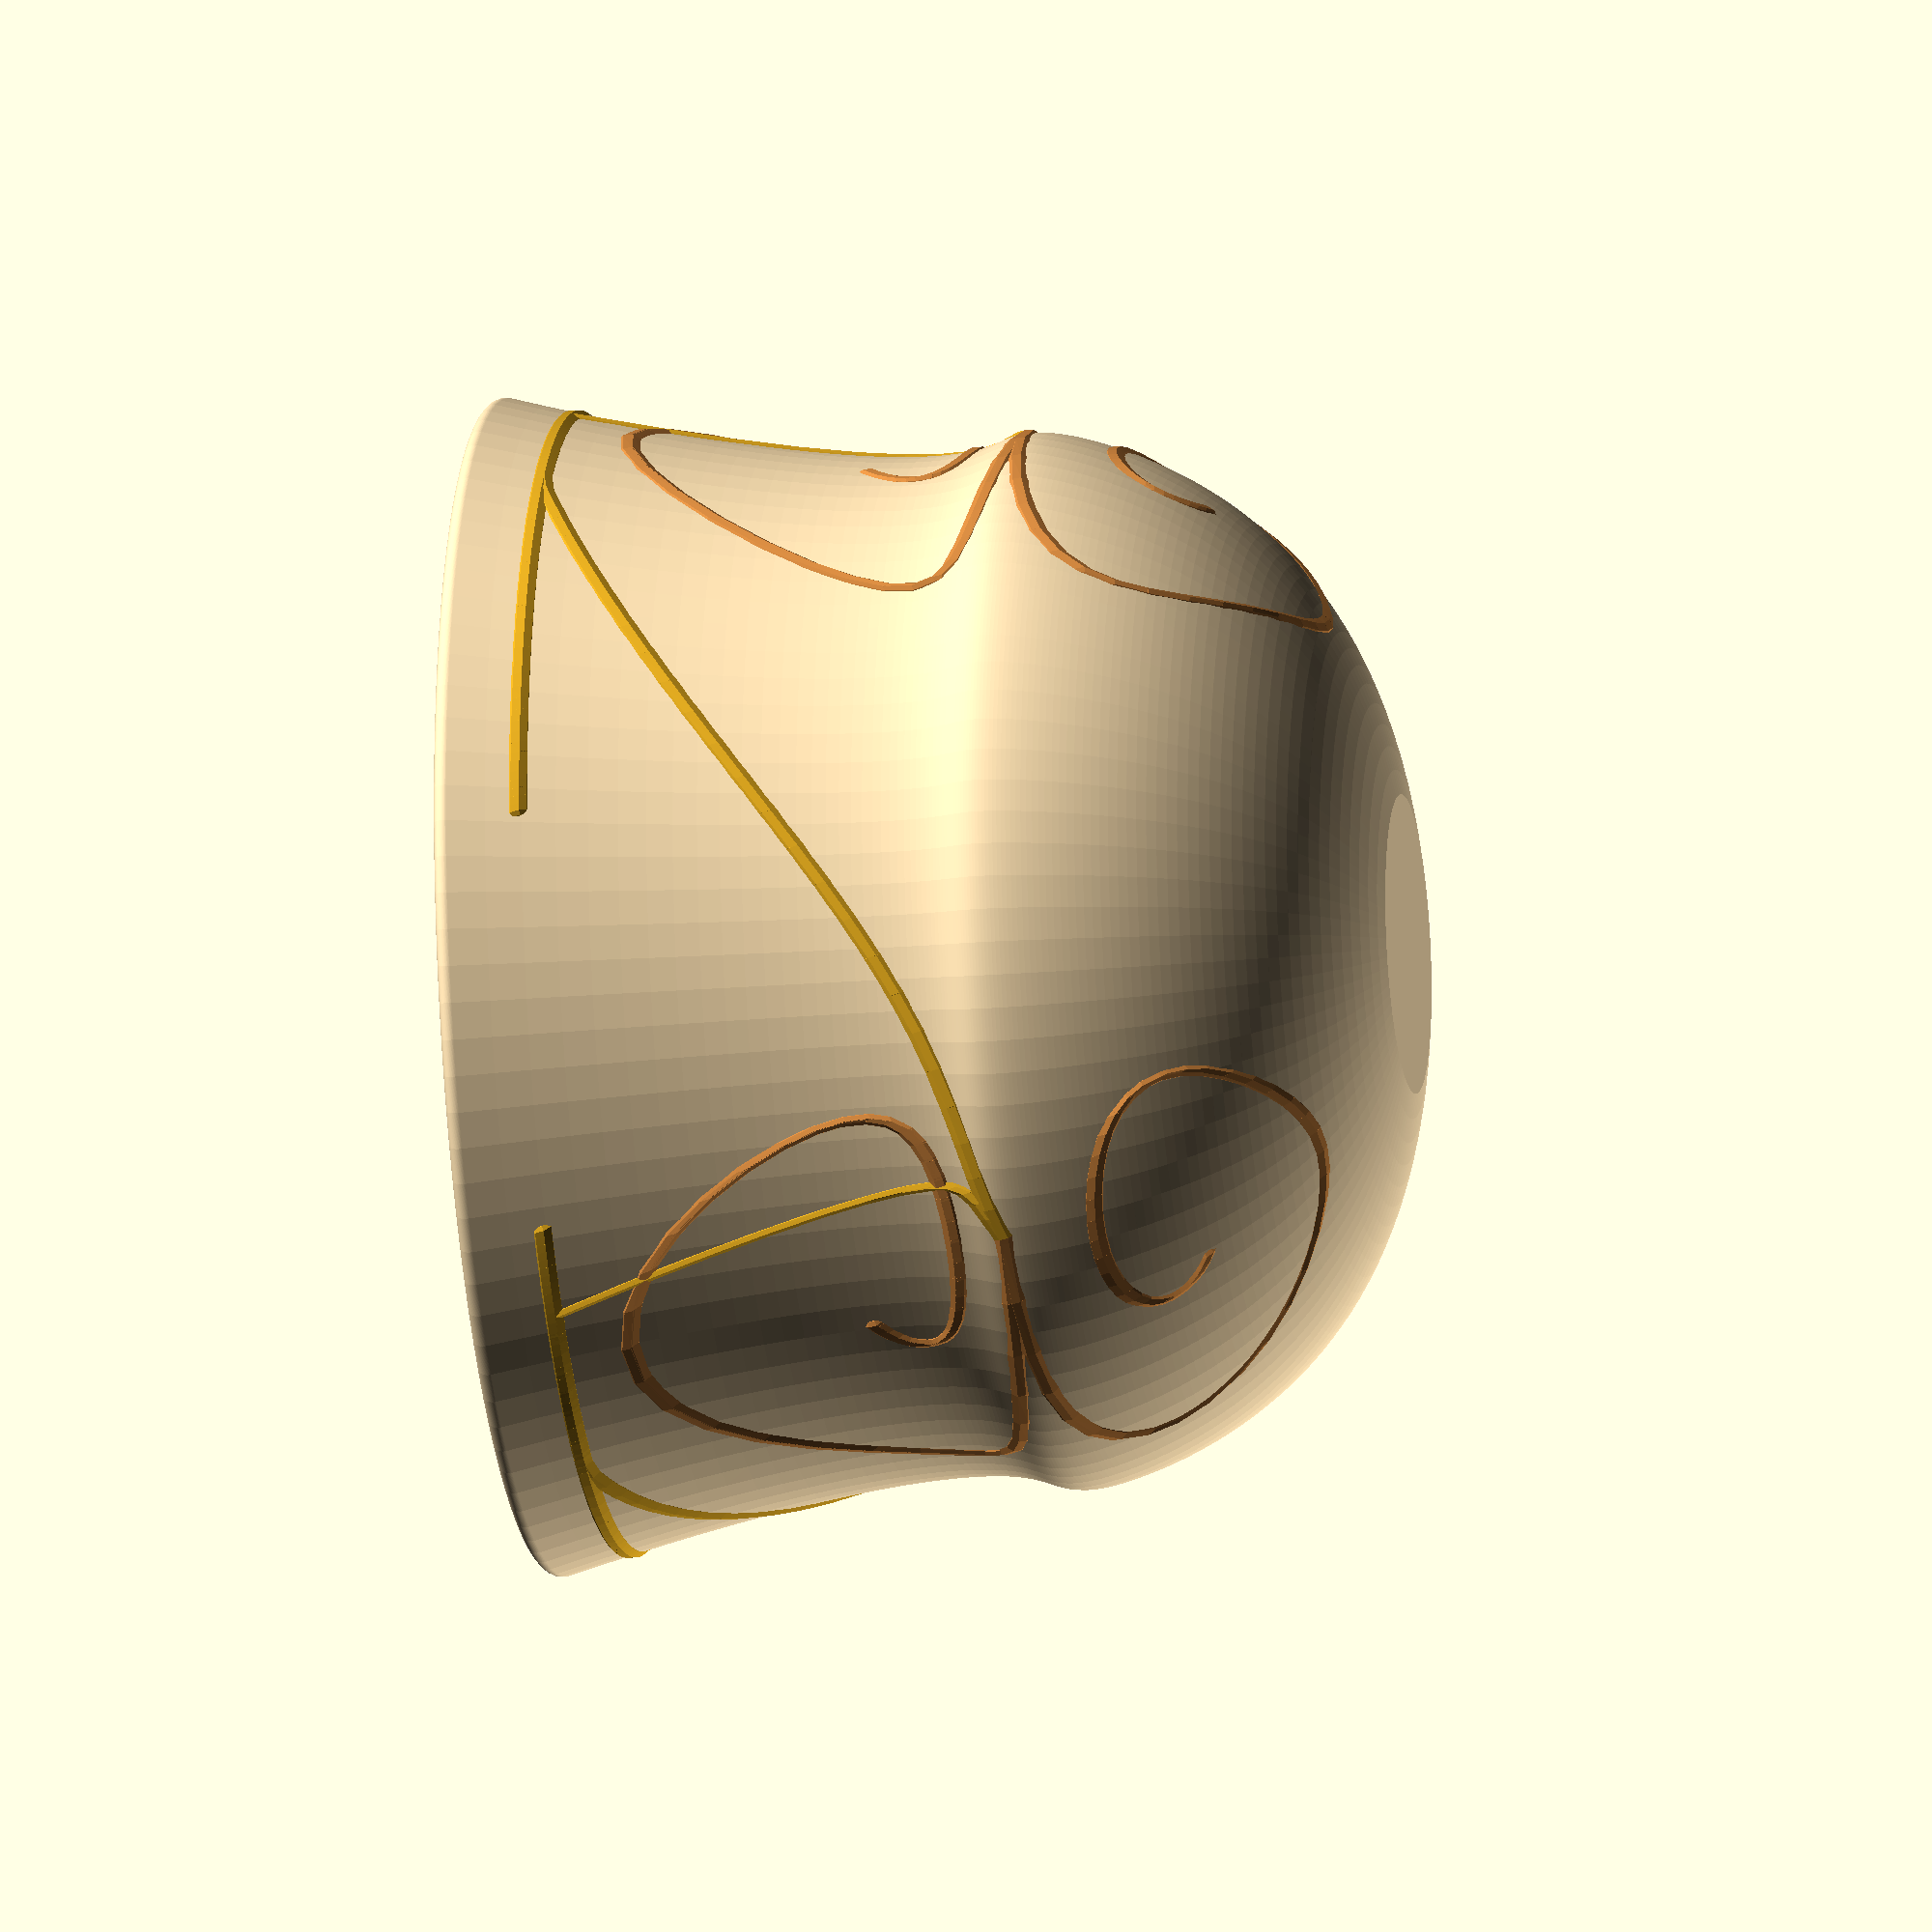
<openscad>
VaseSeed=6635550271844;//	
OrnamentSeed=1875175889645;//	
//swirls or doodles
Swoodle=0;//[1,0]
GlobalScale=[1,1,1];//
BrushScale=[1,1,0.5];//
BrushRotation=15;//
OrnamentAdjust=0.05;//
OrnamentAdjustR=2;//
Oreps=3;//
OHeight=0.55;//
/* [Hidden] */
dir=un([0,rnd(OrnamentSeed+536,-0.2,0.2),rnd(OrnamentSeed+324,-0.01,1)])*OrnamentAdjust;
dir2=un([0,rnd(OrnamentSeed+546,-1,1),rnd(OrnamentSeed+344,-0.01,0.05)])*OrnamentAdjust;

Calligraphic=2;//
CalligraphicSlant=BrushRotation;//
v=[[0,0],[rnd(VaseSeed+1,25,60),0],[rnd(VaseSeed+2,5,60),rnd(VaseSeed+3,5,60)],[rnd(VaseSeed+4,1,60),rnd(VaseSeed+5,5,60)],[rnd(VaseSeed+6,1,60),rnd(VaseSeed+7,1,60)],[rnd(VaseSeed+8,1,40),60]];

o1=vsmooth([[rnd(OrnamentSeed+9,180),0.03],[rnd(OrnamentSeed+10,180),rnd(OrnamentSeed+11,0.5)],[rnd(OrnamentSeed+12,180),rnd(OrnamentSeed+13,0.5)],[rnd(OrnamentSeed+14,180),rnd(OrnamentSeed+15,0.5)],[rnd(OrnamentSeed+16,180),rnd(OrnamentSeed+17,0.5)],[rnd(OrnamentSeed+18,180),rnd(OrnamentSeed+19,0.5)]]);
o2=concat([o1[5]],vsmooth([[rnd(OrnamentSeed+20,180),rnd(OrnamentSeed+21,0.95,0.0)],[rnd(OrnamentSeed+22,180),rnd(OrnamentSeed+23,0.95,0.0)],[rnd(OrnamentSeed+24,180),rnd(OrnamentSeed+25,0.95,0.0)],[rnd(OrnamentSeed+26,180),rnd(OrnamentSeed+27,0.95,0.0)],[rnd(OrnamentSeed+28,180),rnd(OrnamentSeed+29,0.95,0.0)]]));
o3=concat([o2[5]],vsmooth([[rnd(OrnamentSeed+30,180),rnd(OrnamentSeed+31,0.95,0.5)],[rnd(OrnamentSeed+32,180),rnd(OrnamentSeed+33,0.95,0.5)],[rnd(OrnamentSeed+34,180),rnd(OrnamentSeed+35,0.95,0.5)],[rnd(OrnamentSeed+36,180),rnd(OrnamentSeed+37,0.95,0.5)],[rnd(OrnamentSeed+38,180),0.95]]));
scale(GlobalScale)
difference(){


union(){

color("Moccasin")rotate_extrude($fn=100,convexity = 20){
intersection(){
square([50,100]);
union(){
offset(r=0.75) difference(){
polygon(convexity =20, concat(bzplot(v,100),[[0,60]]));
offset(r=-2)polygon(convexity =20, concat(bzplot(v,30),[[-3,65],[-3,0]]));
translate([0,1,0])offset(r=-2)polygon(convexity =20, concat(bzplot(v,30),[[-3,65],[-3,0]]));
}hull(){translate([7.5,1,0]) scale([2,1,1])circle(1);
 scale([2,1,1])circle(1);}}


}

 }
steps=Oreps;
if(BrushScale[0]>0&&BrushScale[1]>0&&BrushScale[2]>0){
for(r=[0:360/steps:359]){
rotate([0,0,r]){
if (Swoodle==1){
color ("Goldenrod") ornamet(v,o1) ;
color ("Peru") ornamet(v,o2) ;
color ("Darkgoldenrod") ornamet(v,o3) ;
}
else if (Swoodle==0){
 for(tp=[rnd(OrnamentSeed+556,-90,-30):rnd(OrnamentSeed+76,50,70):rnd(OrnamentSeed+546,90,30)]){
color ("Goldenrod") spiral([0,0,OHeight],dir,tp);}
 for(tp=[rnd(OrnamentSeed+516,-90,-30):rnd(OrnamentSeed+716,50,70):rnd(OrnamentSeed+514,90,30)]){
color ("Peru")spiral([0,0,OHeight],dir2,tp+90);}
}
}}}

}
rotate([180,0,0])translate([0,0,0.0001])cylinder(h=10,r=30);
}

module spiral(op,dir,t, i=0){
magfield=[cos(i +t*3)*3.5,0,0];
ndir=dir*0.95+cross(dir,magfield)*0.05;// blend dirction with force ( nonscientific)
np=op+ndir;
hull(){
rotate([0,0,op[1]*90*OrnamentAdjustR])translate(concat(0,bez2(max(0.019,min(0.99,1-op[2])),v)))rotate([0,90,0])brush();
rotate([0,0,np[1]*90*OrnamentAdjustR])translate(concat(0,bez2(max(0.019,min(0.99,1-np[2])),v)))rotate([0,90,0])brush();
}
if(i<24 ){spiral(np,ndir,t,i+0.5);}


}
module line(p1, p2) {
  hull() {
    translate(p1) rotate([0,0,-CalligraphicSlant]) scale([1/Calligraphic,Calligraphic,1])sphere(1);
    translate(p2) rotate([0,0,-CalligraphicSlant])scale([1/Calligraphic,Calligraphic,1])sphere(1);
  }
}
module ornamet(v,o) {
ostep=0.0075;
for(i=[0:ostep:1])
{
hull(){
rotate([0,0,bez2(i,o)[0]])translate(concat(0,bez2(bez2(i,o)[1],v)))rotate([0,90,0])brush();
rotate([0,0,bez2(i+ostep,o)[0]])translate(concat(0,bez2(bez2(i+ostep,o)[1],v)))rotate([0,90,0])brush();
}}}
module brush(){
rotate([0,BrushRotation,0])scale(BrushScale)sphere(1,$fn=10);
}
//ShowControl( concat(bzplot(v,20),[[0,30]]));

  module ShowControl(v)  
  {  // translate(t(v[0])) sphere(v[0][3]);
      for(i=[1:len(v)-1]){
       // vg  translate(t(v[i])) sphere(v[i][3]);
          hull(){
              translate(t(v[i])) sphere(1);
              translate(t(v[i-1])) sphere(1);
              }          }
      } 

function bez2(t, v) = (len(v) > 2) ? bez2(t, [
for(i = [0: len(v) - 2]) v[i] * t + v[i + 1] * (1 - t)
]): v[0] * t + v[1] * (1 - t);


function rnd(s=0, a=1,b=0)= (rands(min(a,b),max(a,b),1,s)[0]);

function vsmooth(v) = [
  for(i = [0: 1 / len(v): 1]) bez2(i,v)
];

function bzplot(v,res)=[for(i=[1:-1/res:0])bez2(i,v)];
function lim31(l, v) = v / len3(v) * l;
function len3(v) = sqrt(pow(v[0], 2) + pow(v[1], 2) + pow(v[2], 2));

function bez2xy(v) = lim31(1, [v[0], v[1], 0]); // down xy projection
function bez2v(i, v) = lim31(1, bez2(i - 0.0001, v) - bez2(i, v)); // unit vector at i
function t(v) = [v[0], v[1], v[2]];
function rndR()=[rands(0,360,1)[0],rands(0,360,1)[1],rands(0,360,1)[0]];
function rndV()=[rands(-1,1,1)[0],rands(-1,1,1)[0],rands(-1,1,1)[0]];
function midpoint(start,end) = start + (end  - start )/2;
function rndc()=[rands(0,1,1)[0],rands(0,1,1)[0],rands(0,1,1)[0]];     
function srnd(a,b)=rands(a,b,1)[0];     
function t(v) = [v[0], v[1], v[2]];
function y(v) = [v[0], 0, v[2]];
function vsharp(v) = [  for(i = [0: 0.5: len(v) - 1]) v[floor(i)]];
function un(v) = v / max(len3(v),0.000001) * 1;
function len3(v) = sqrt(pow(v[0], 2) + pow(v[1], 2) + pow(v[2], 2));
function pre(v,i)= i>0?         (v[i]-v[i-1]):[0,0,0,0];
function post(v,i)=i<len(v)-1?  (v[i+1]-v[i]):[0,0,0,0] ;
function SC3 (a)= let( b=clamp(a))(b * b * (3 - 2 * b));
function clamp (a,b=0,c=10)=min(max(a,b),c);
function gauss(x)=x+(x-SC3(x));
function  subdv(v)=[let(last=(len(v)-1)*3)for (i=[0:last])  let(j=floor((i+1)/3))i%3 == 0?v[j]:i%3  == 2? v[j]- un(un(pre(v,j))+un(post(v,j)))*(len3(pre(v,j))+len3(post(v,j)))*0.1: v[j] +un(un(pre(v,j)) +un(post(v,j)))*(len3(pre(v,j))+len3(post(v,j)))*0.1];     
function bz2t(v,stop,precision=0.01,t=0,acc=0)=acc>=stop||t>1?t:bz2t(v,stop,precision,t+precision,acc+len3(bez2(t,v)-bez2(t+precision,v)));
function len3bz(v,precision=0.01,t=0,acc=0)=t>1?acc:len3bz(v,precision,t+precision,acc+len3(bez2(t,v)-bez2(t+precision,v)));
function bez2euler(i, v) = [0, -asin(bez2v(i, v)[2]), atan2(bez2xy(bez2v(i, v))[1], bez2xy(bez2v(i, v))[0])];
</openscad>
<views>
elev=18.5 azim=19.8 roll=98.9 proj=o view=wireframe
</views>
